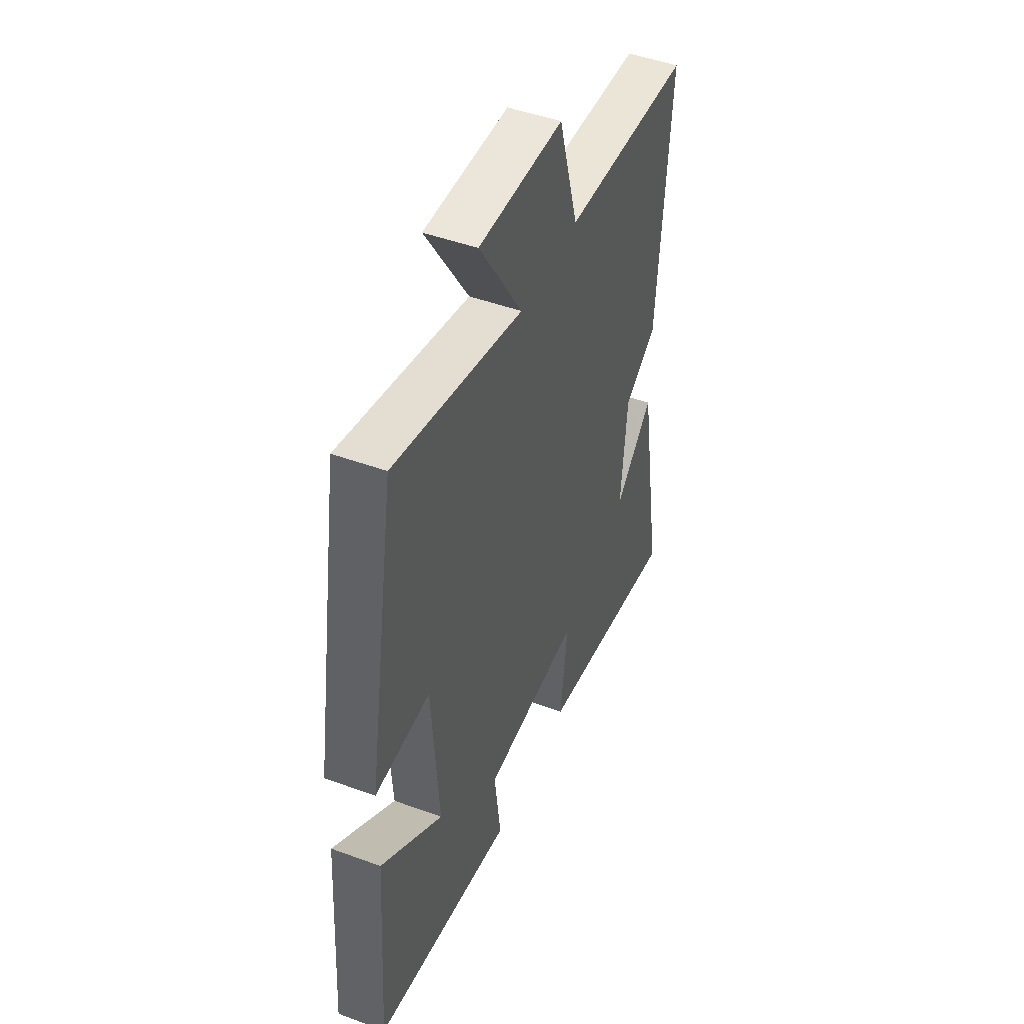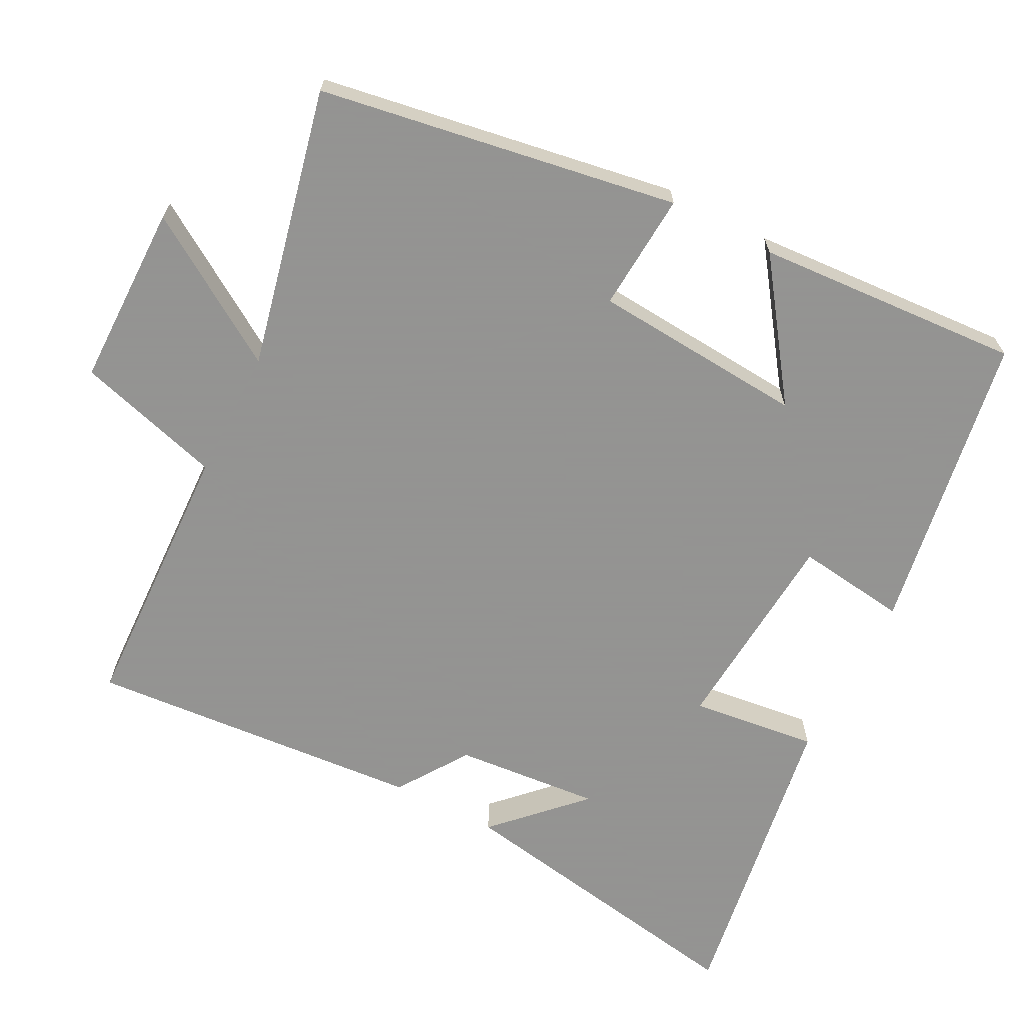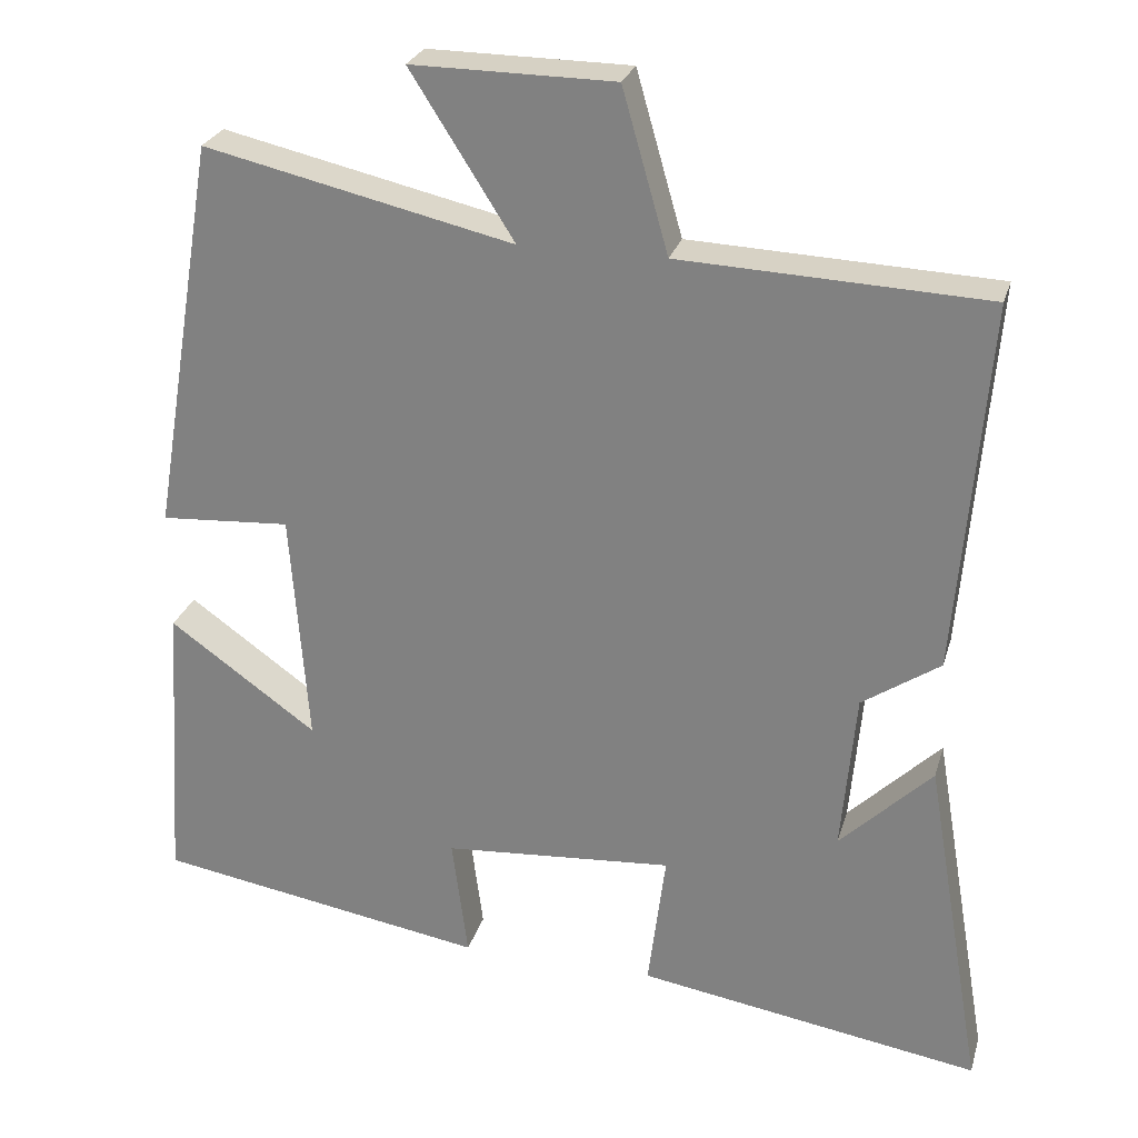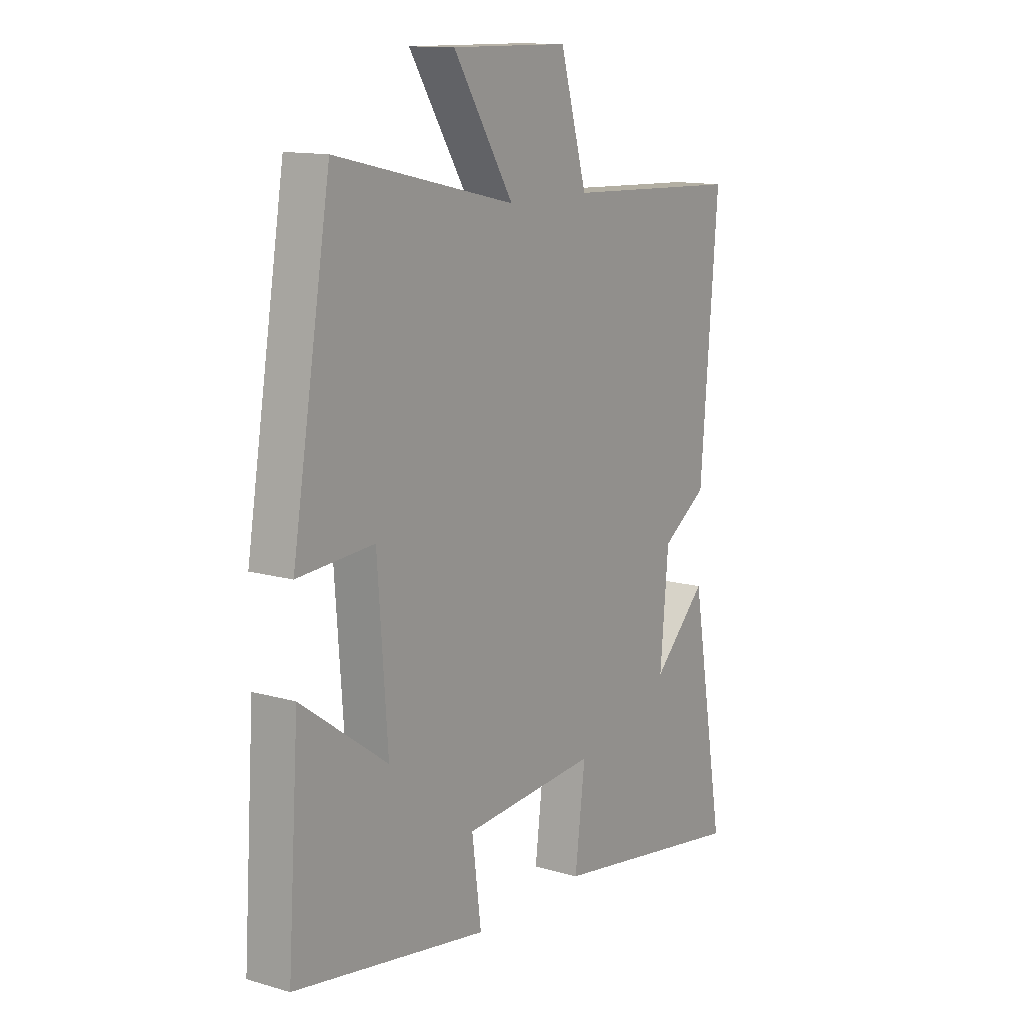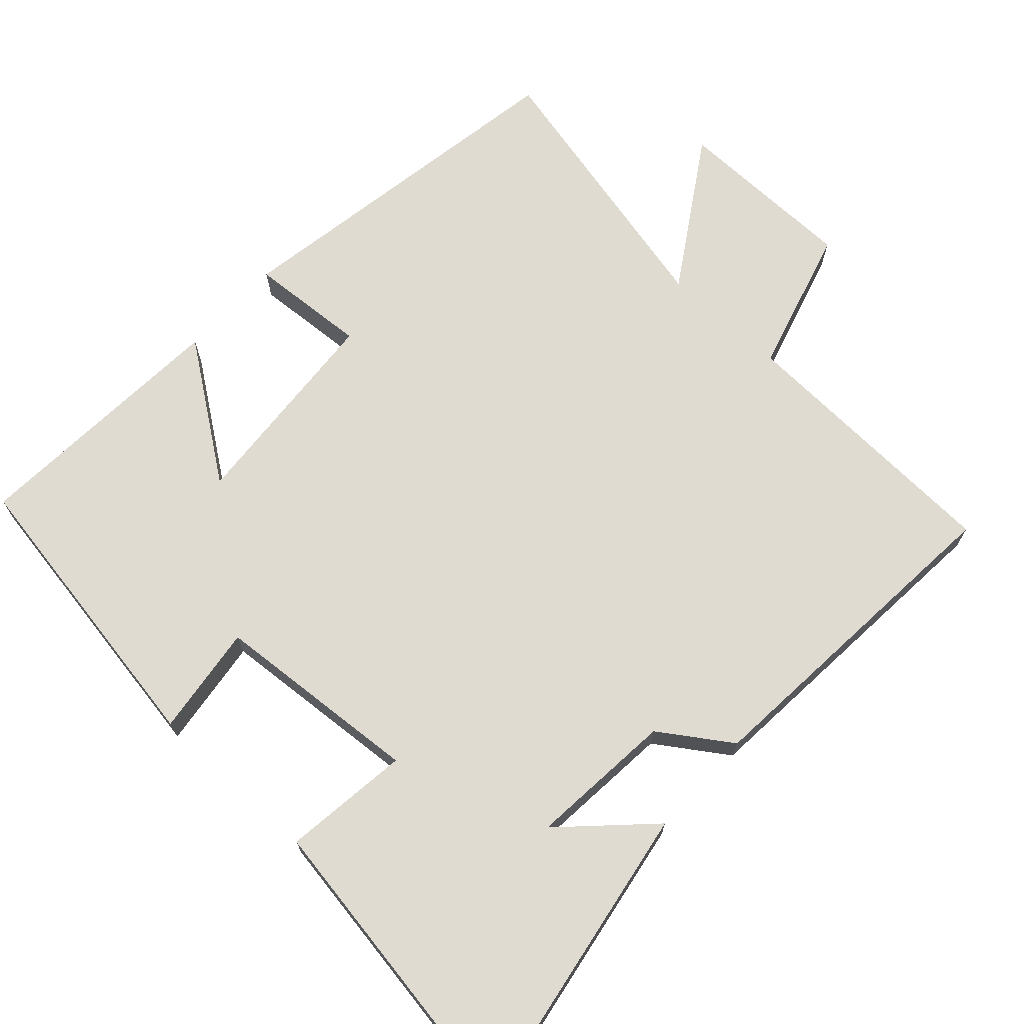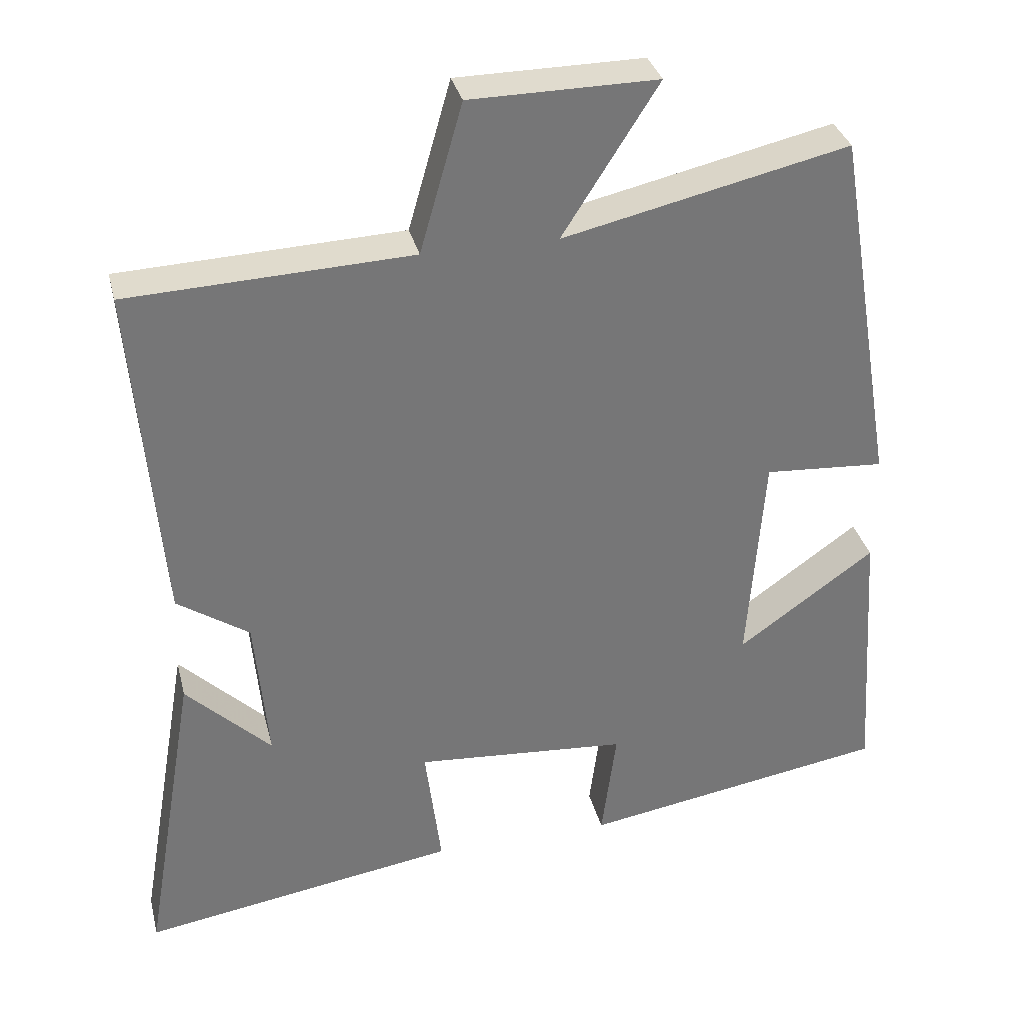
<metadata>
{"format":"obj","ext":"obj","renderer":"f3d","projection":"perspective","resolution":1024,"background":"white","views":[{"elev":47.1,"azim":112.5,"up":"+Z"},{"elev":-66.9,"azim":62.6,"up":"+Y"},{"elev":26.4,"azim":-164.9,"up":"+Z"},{"elev":12.9,"azim":123.5,"up":"+Z"},{"elev":69.8,"azim":-137.5,"up":"+Y"},{"elev":33.5,"azim":-13.6,"up":"+Z"}]}
</metadata>
<code>
v -0.538 0.07 0.484
v -0.153 0.07 0.5
v -0.095 0.07 0.703
v 0.159 0.07 0.705
v 0.029 0.07 0.5
v 0.417 0.07 0.588
v 0.5 0.07 0.09
v 0.336 0.07 0.101
v 0.314 0.07 -0.195
v 0.5 0.07 -0.062
v 0.524 0.07 -0.431
v 0.106 0.07 -0.5
v 0.126 0.07 -0.346
v -0.164 0.07 -0.324
v -0.142 0.07 -0.5
v -0.574 0.07 -0.569
v -0.5 0.07 -0.137
v -0.384 0.07 -0.251
v -0.402 0.07 -0.049
v -0.5 0.07 0.017
v -0.538 0 0.484
v -0.153 0 0.5
v -0.095 0 0.703
v 0.159 0 0.705
v 0.029 0 0.5
v 0.417 0 0.588
v 0.5 0 0.09
v 0.336 0 0.101
v 0.314 0 -0.195
v 0.5 0 -0.062
v 0.524 0 -0.431
v 0.106 0 -0.5
v 0.126 0 -0.346
v -0.164 0 -0.324
v -0.142 0 -0.5
v -0.574 0 -0.569
v -0.5 0 -0.137
v -0.384 0 -0.251
v -0.402 0 -0.049
v -0.5 0 0.017
f 19 20 1 2
f 18 19 2
f 15 16 17 18
f 14 15 18
f 13 14 18 2
f 11 12 13
f 10 11 13
f 9 10 13
f 8 9 13 2
f 5 6 7 8
f 5 8 2
f 2 3 4 5
f 22 21 40 39
f 22 39 38
f 38 37 36 35
f 38 35 34
f 22 38 34 33
f 33 32 31
f 33 31 30
f 33 30 29
f 22 33 29 28
f 28 27 26 25
f 22 28 25
f 25 24 23 22
f 1 21 22 2
f 2 22 23 3
f 3 23 24 4
f 4 24 25 5
f 5 25 26 6
f 6 26 27 7
f 7 27 28 8
f 8 28 29 9
f 9 29 30 10
f 10 30 31 11
f 11 31 32 12
f 12 32 33 13
f 13 33 34 14
f 14 34 35 15
f 15 35 36 16
f 16 36 37 17
f 17 37 38 18
f 18 38 39 19
f 19 39 40 20
f 20 40 21 1

</code>
